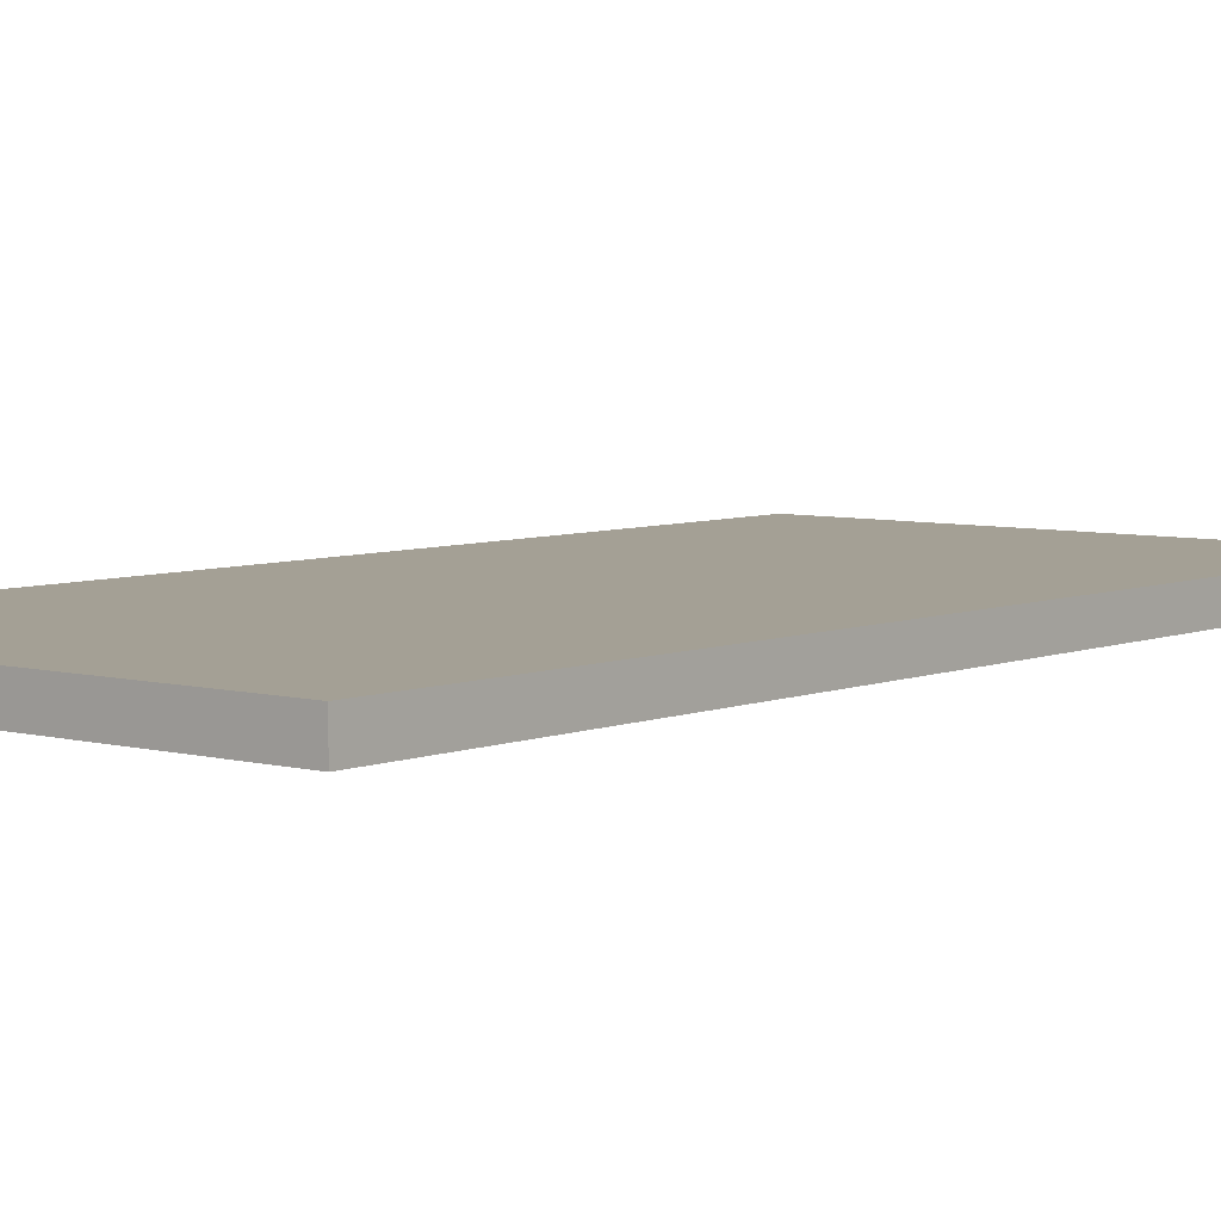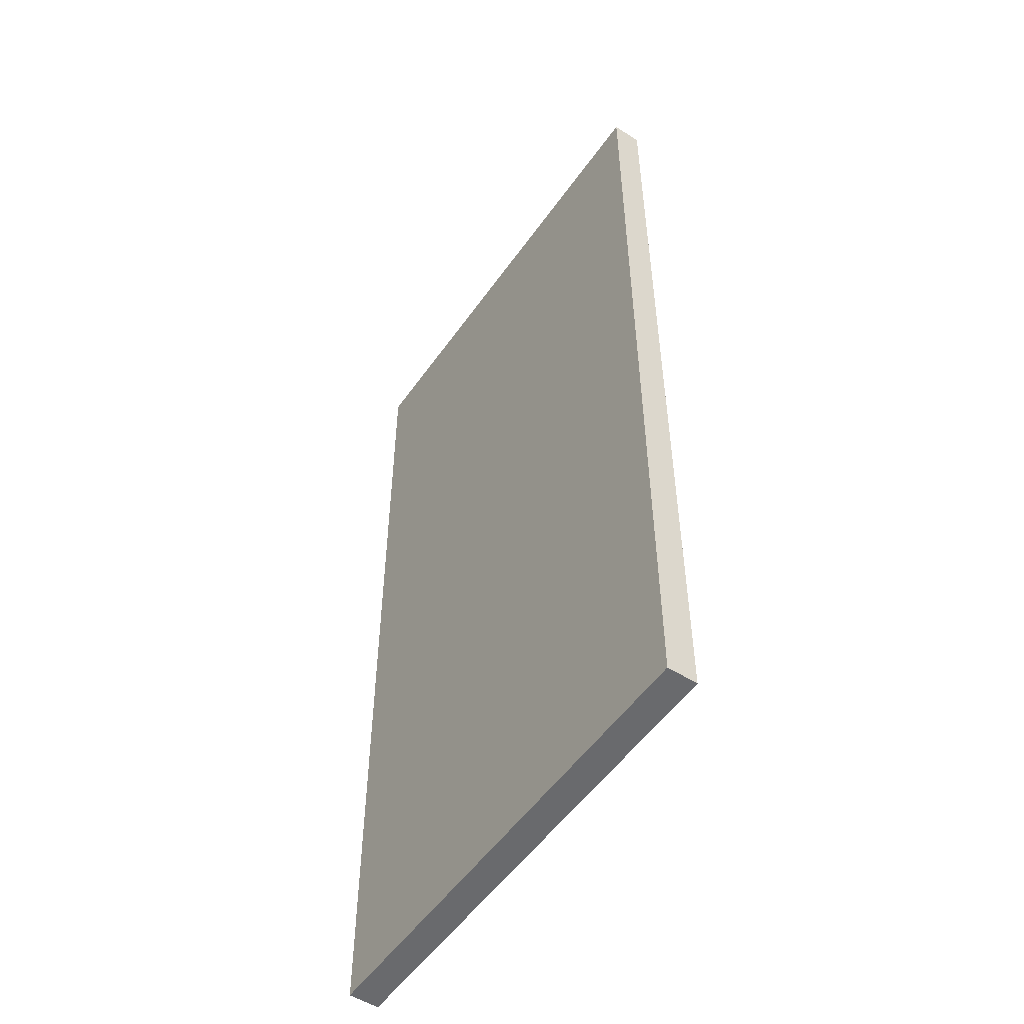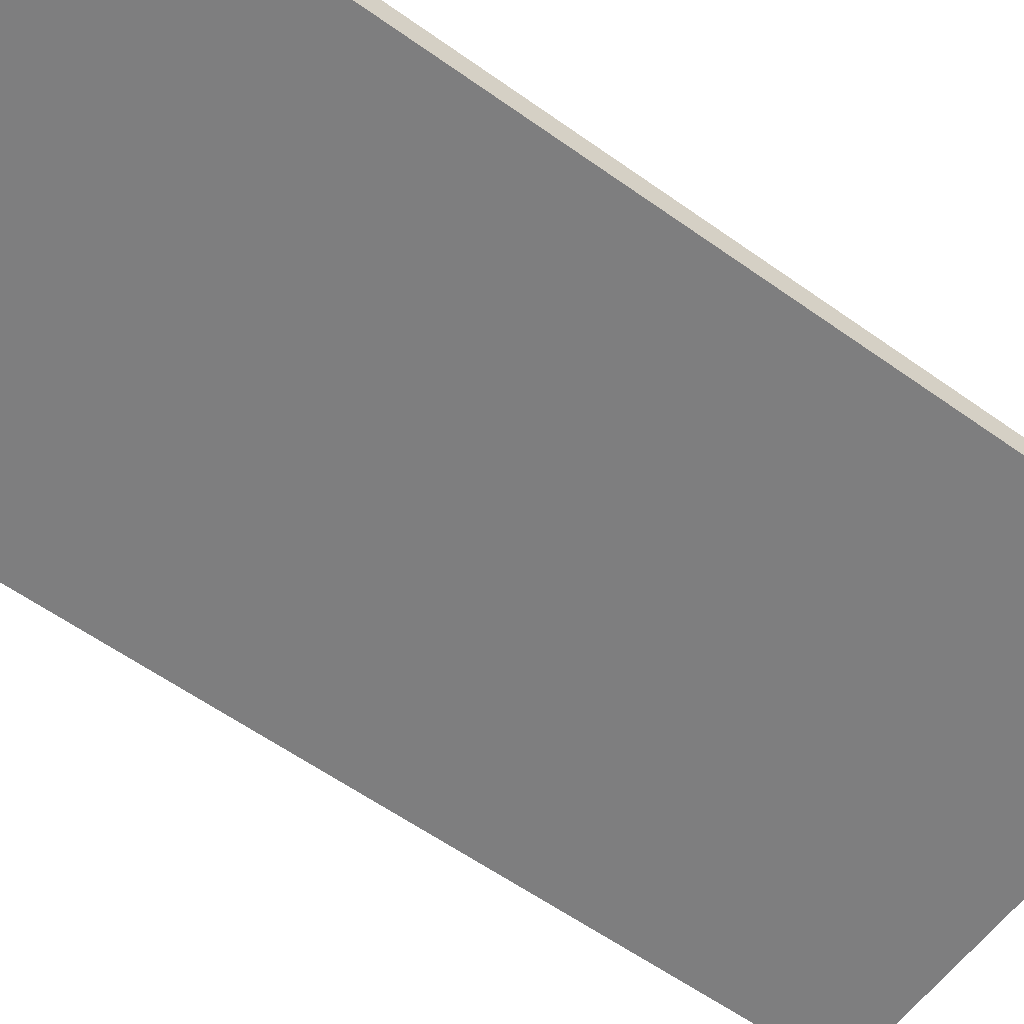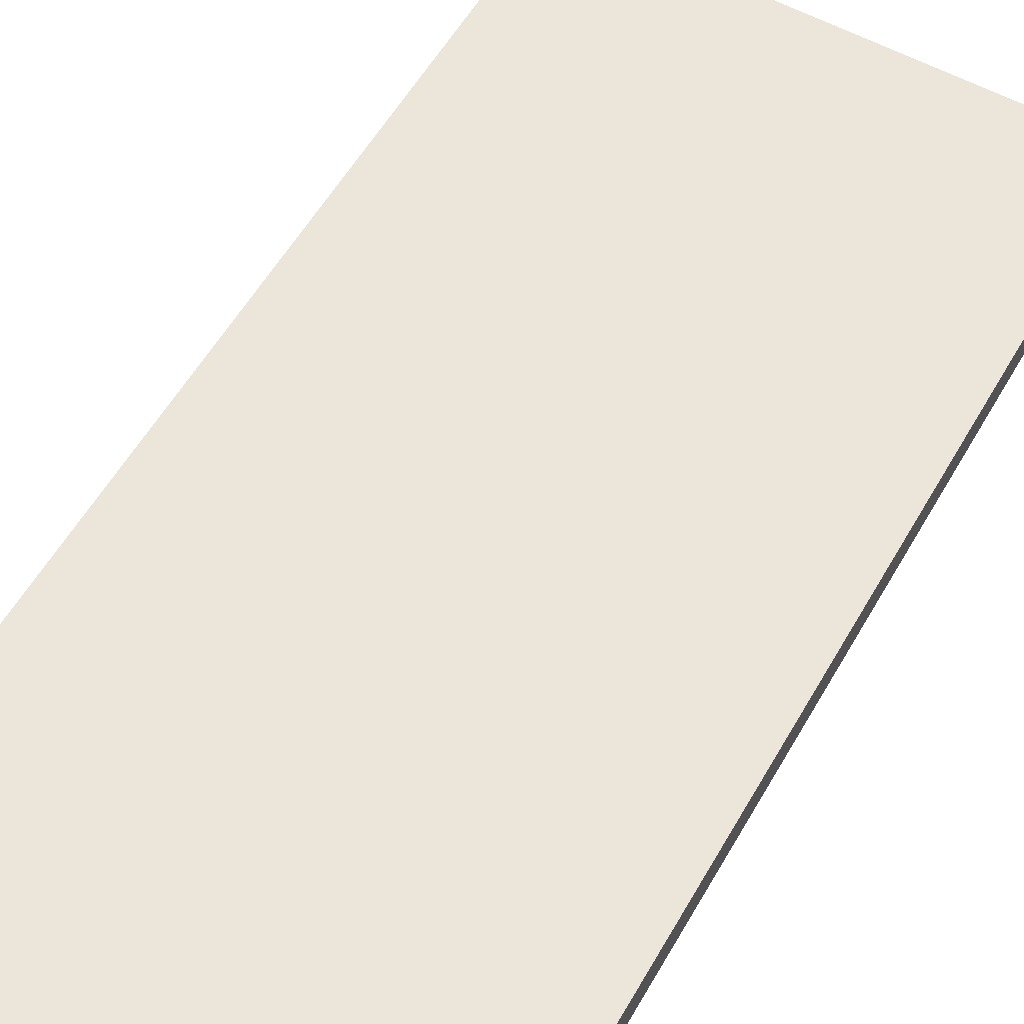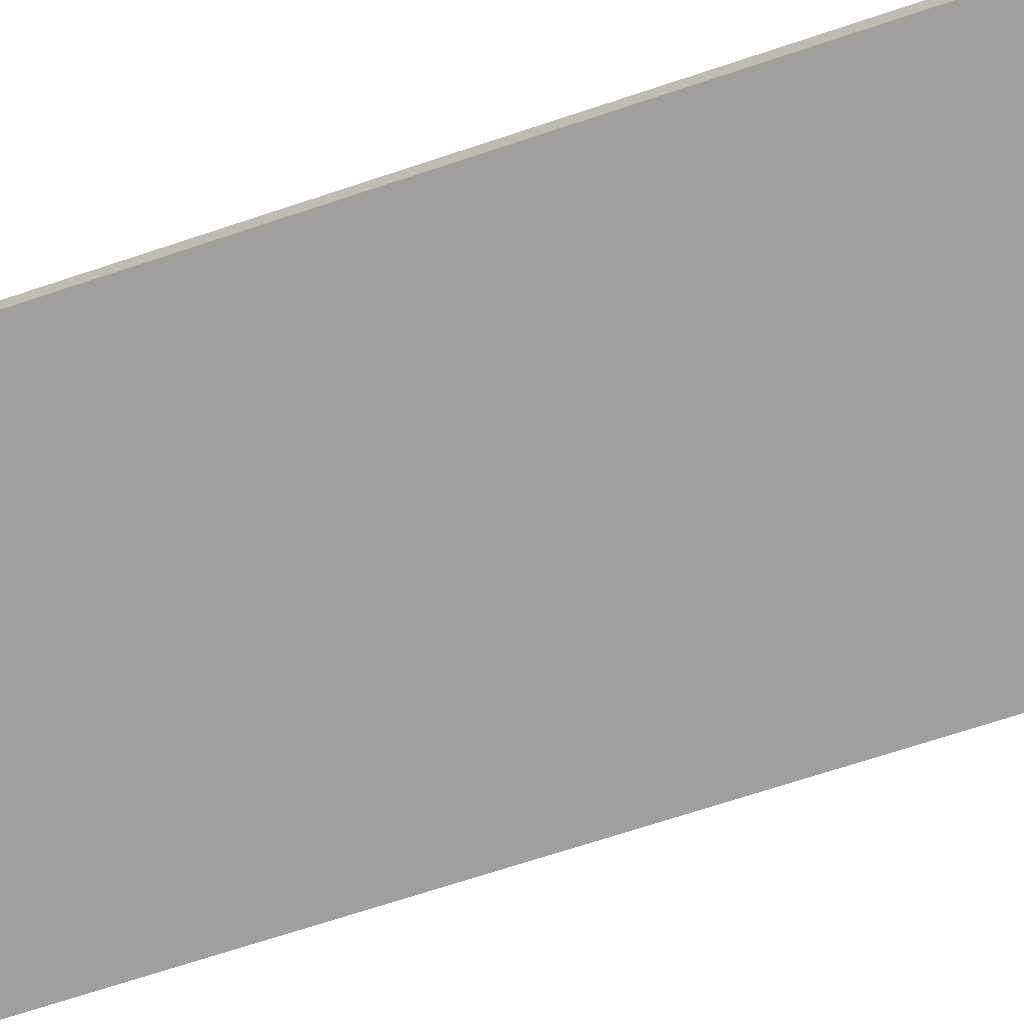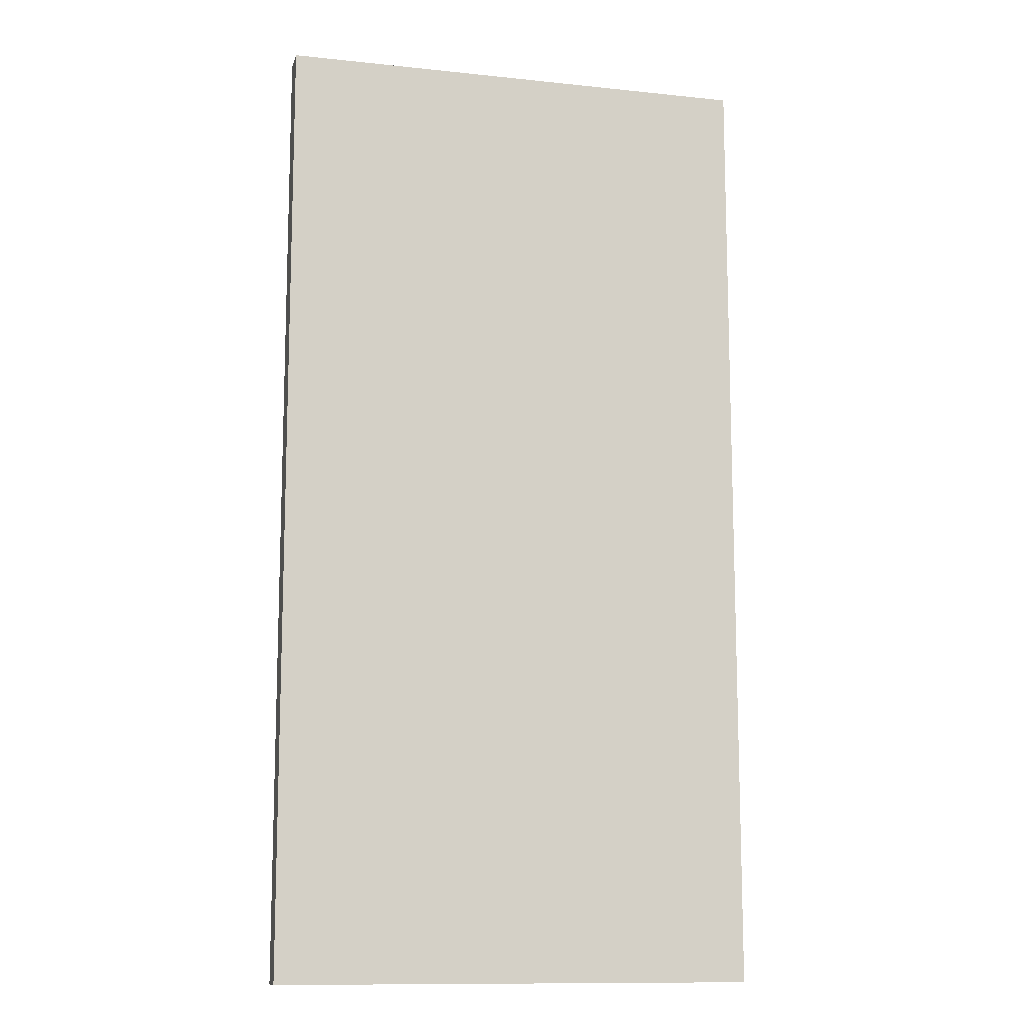
<metadata>
{"format":"obj","ext":"obj","renderer":"f3d","projection":"perspective","resolution":1024,"background":"white","views":[{"elev":5.8,"azim":39.3,"up":"+Z"},{"elev":-53.1,"azim":-124.3,"up":"+Y"},{"elev":-59.4,"azim":-126.2,"up":"+Z"},{"elev":57.1,"azim":29.7,"up":"+Z"},{"elev":-71.4,"azim":-71.8,"up":"+Z"},{"elev":-12.0,"azim":-14.1,"up":"+Y"}]}
</metadata>
<code>
o Cube
v 0.5 -0.5 -0.5062
v 0.5 1.5 -0.5062
v -0.5 -0.5 -0.5062
v -0.5 1.5 -0.5062
v 0.5 -0.5 -0.4437
v 0.5 1.5 -0.4437
v -0.5 -0.5 -0.4437
v -0.5 1.5 -0.4437
f 1 5 7 3
f 4 3 7 8
f 8 7 5 6
f 6 2 4 8
f 2 1 3 4
f 6 5 1 2

</code>
